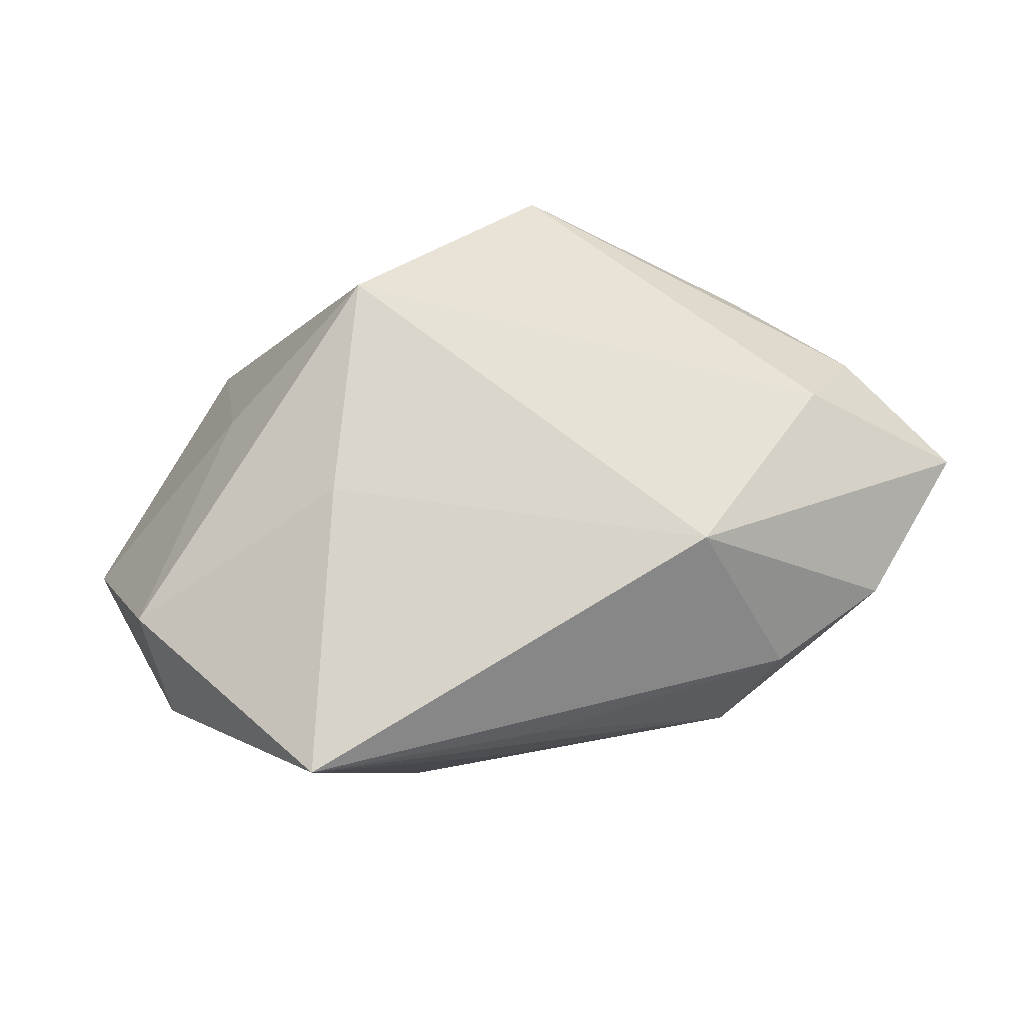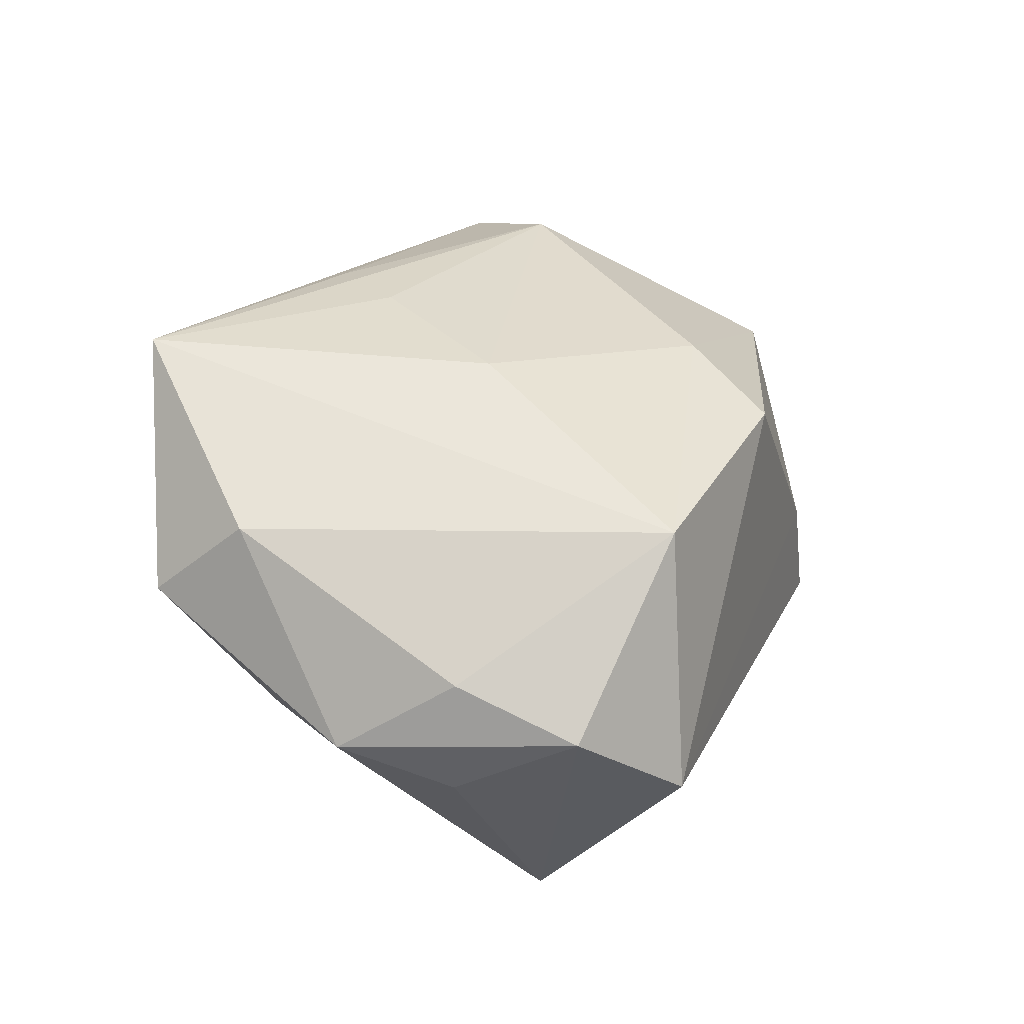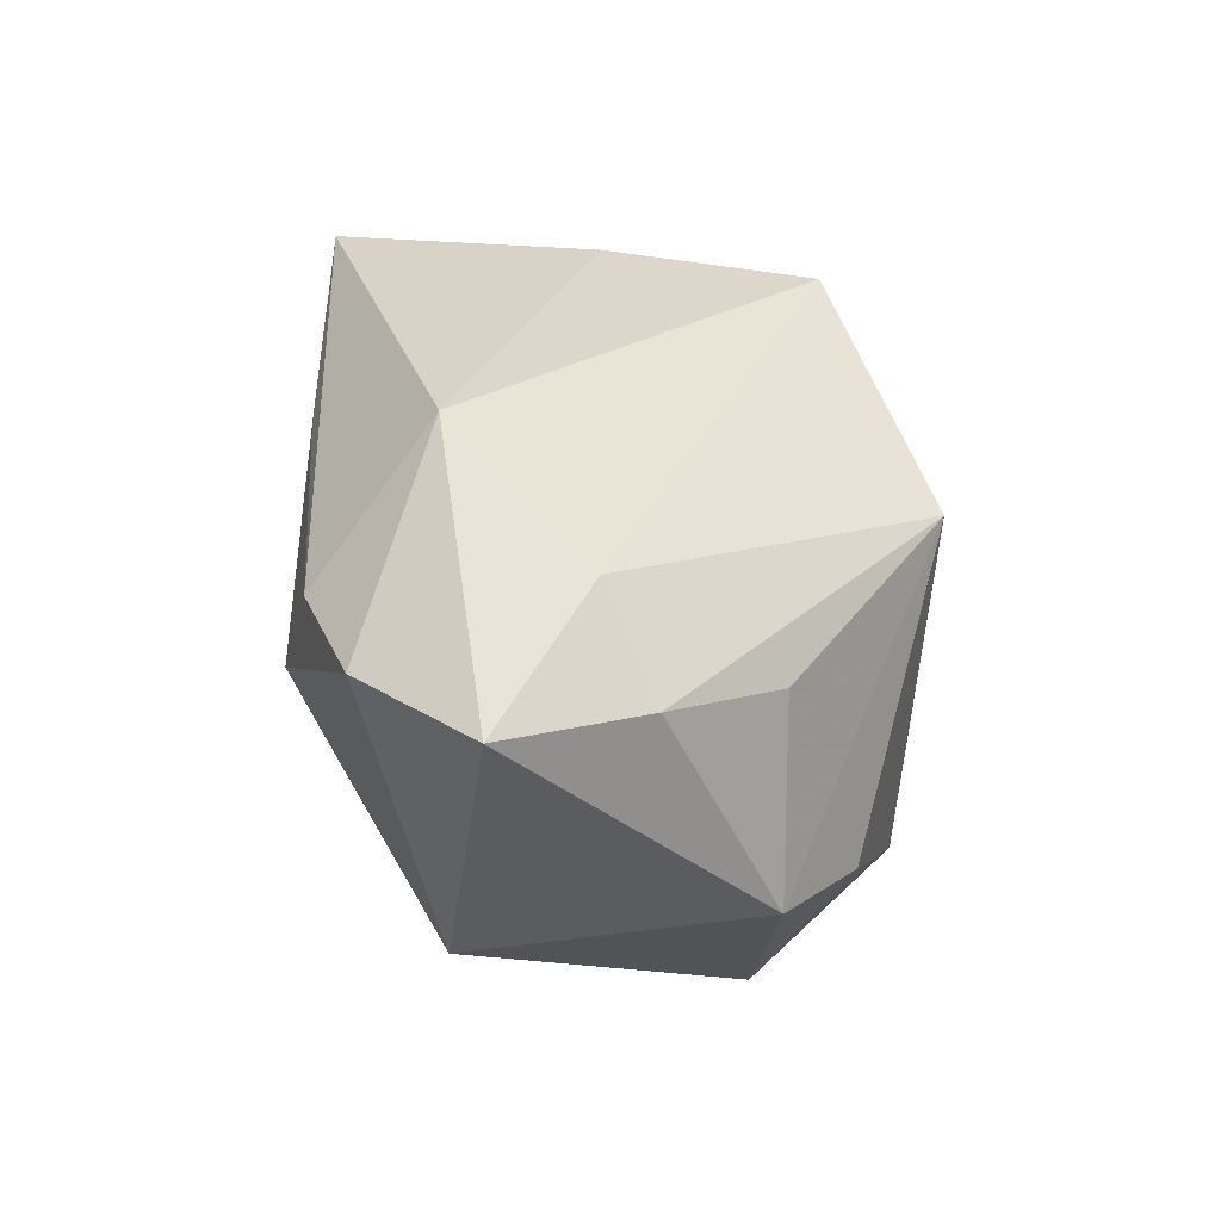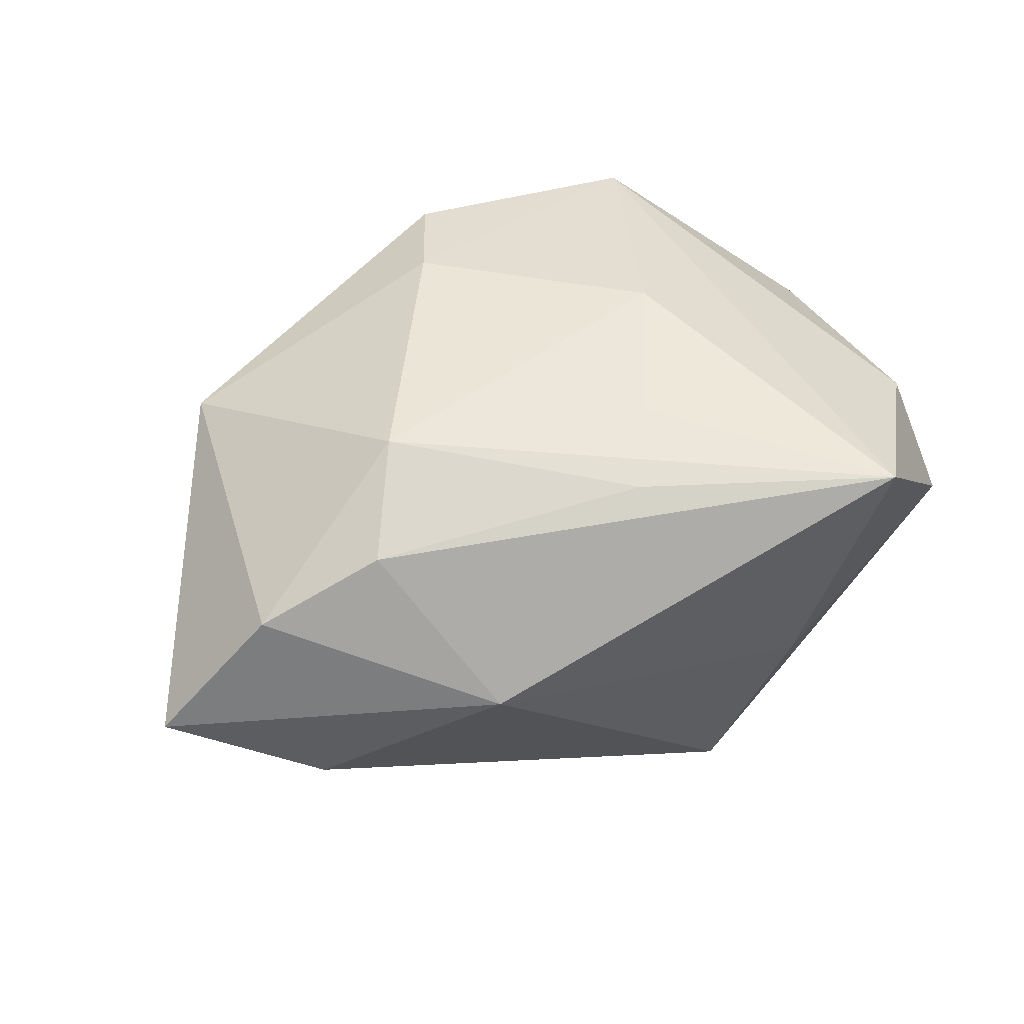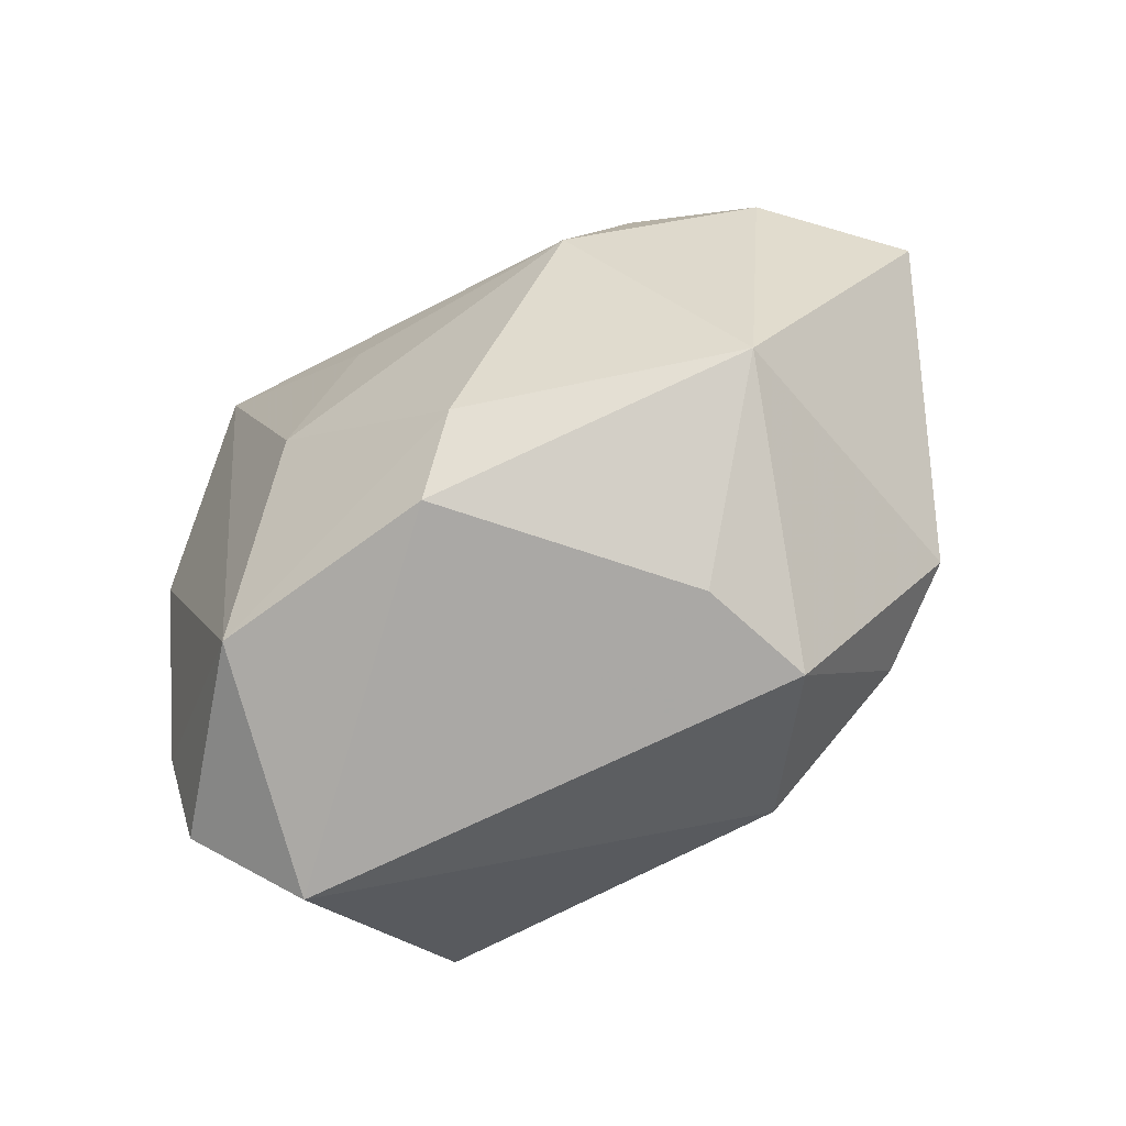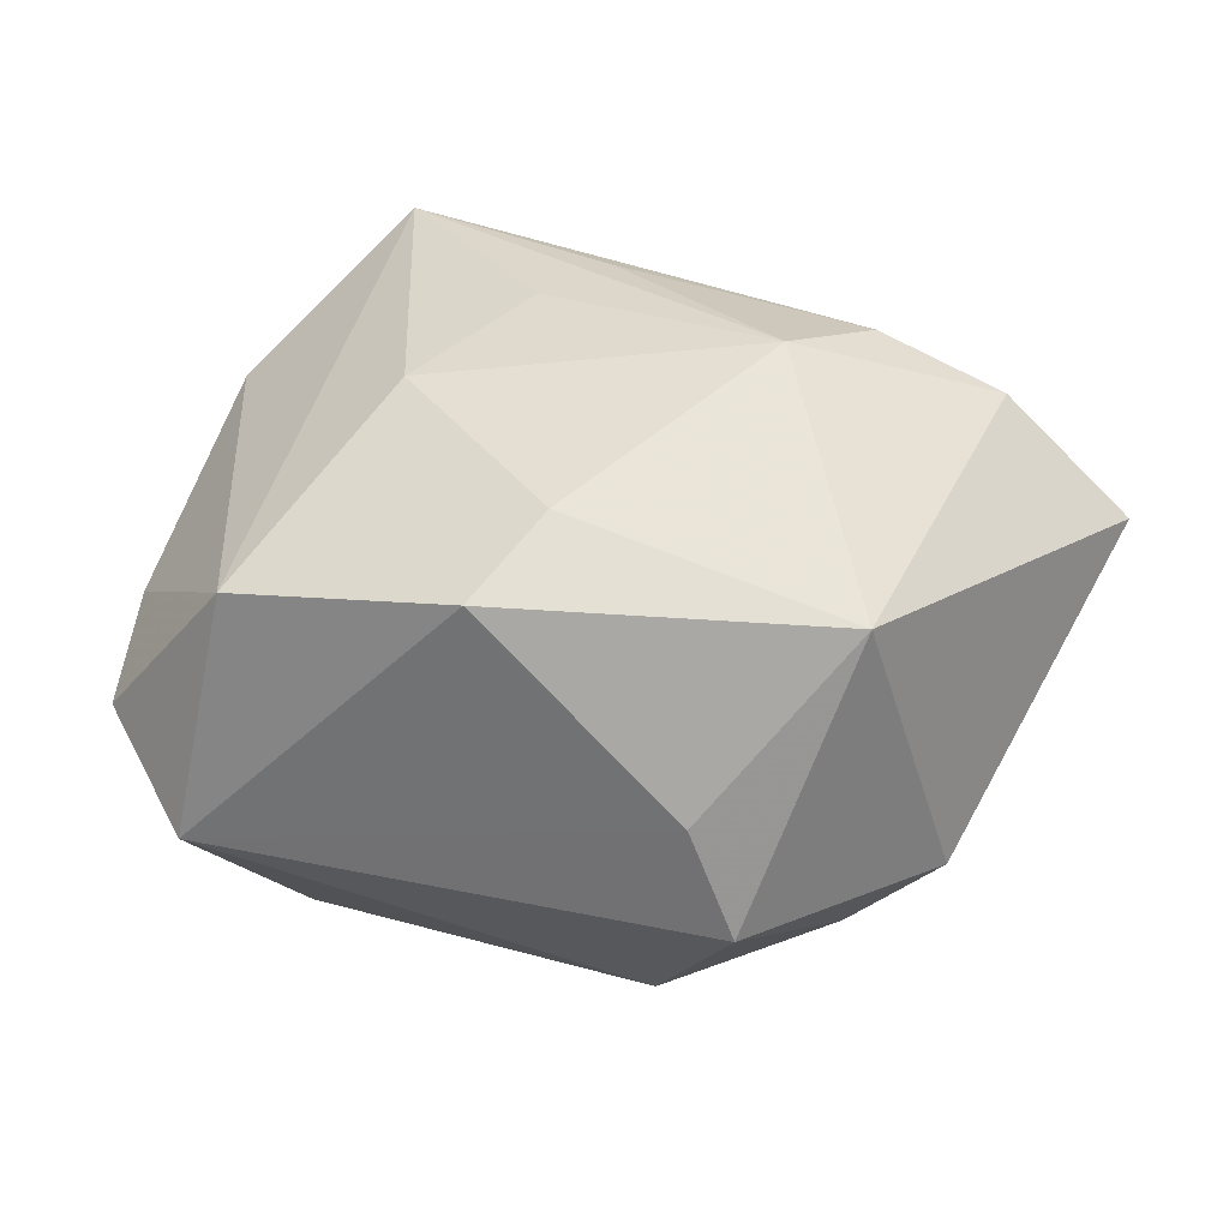
<metadata>
{"format":"obj","ext":"obj","renderer":"f3d","projection":"perspective","resolution":1024,"background":"white","views":[{"elev":74.9,"azim":-16.7,"up":"+Y"},{"elev":24.3,"azim":-69.9,"up":"+Z"},{"elev":25.6,"azim":88.4,"up":"+Y"},{"elev":59.9,"azim":151.4,"up":"+Z"},{"elev":-75.2,"azim":27.0,"up":"+Y"},{"elev":31.8,"azim":14.6,"up":"+Z"}]}
</metadata>
<code>
v 0.002931 -0.02139 0.02371
v 0.01993 0.02843 0.01557
v -0.04025 0.02395 0.005763
v -0.01618 -0.004166 0.02598
v 0.03002 -0.01394 -0.02266
v -0.02657 0.03034 0.02797
v -0.007349 0.01089 0.02888
v -0.02651 -0.02804 0.01443
v 0.04482 0.01071 -0.003361
v 0.01498 0.01545 -0.03135
v 0.02269 -0.0311 -0.01343
v 0.01811 -0.03113 -0.001665
v -0.02528 0.01819 -0.01469
v -0.04552 0.001435 -0.006
v 0.02597 0.01305 0.02795
v -0.02566 -0.01364 -0.03135
v 0.03548 0.008017 -0.01506
v -0.04105 -0.02287 -0.003438
v 0.03951 -0.01278 -0.01482
v -0.007788 0.03129 -0.02133
v 0.03904 0.01181 0.02337
v -0.03147 -0.03113 -0.01192
v 0.0379 0.02033 0.001541
v -0.01643 0.03177 9.875e-05
v -0.04029 0.0139 0.01422
v 0.01312 -0.02187 -0.02819
v -0.04257 -0.0104 0.001762
v 0.03206 -0.02132 0.01569
v 0.01907 0.002409 0.03082
v -0.001861 0.01899 0.02906
v -0.002122 -0.03113 0.01868
v 0.05192 0.01183 0.01142
v -0.04126 -0.009589 -0.0109
f 28 19 32
f 11 19 28
f 15 2 6
f 23 2 32
f 23 20 2
f 10 20 23
f 6 8 4
f 31 8 22
f 32 19 9
f 10 23 9
f 9 23 32
f 11 22 26
f 12 28 31
f 11 28 12
f 31 22 12
f 12 22 11
f 31 28 1
f 1 28 29
f 29 4 1
f 1 8 31
f 1 4 8
f 21 28 32
f 29 28 21
f 21 15 29
f 32 2 21
f 2 15 21
f 6 29 30
f 30 15 6
f 29 15 30
f 24 3 6
f 20 3 24
f 6 2 24
f 2 20 24
f 13 3 20
f 7 29 6
f 6 4 7
f 7 4 29
f 16 26 22
f 10 26 16
f 16 13 20
f 16 20 10
f 17 19 10
f 10 9 17
f 17 9 19
f 10 19 5
f 5 26 10
f 5 19 11
f 11 26 5
f 14 16 33
f 3 13 14
f 13 16 14
f 33 16 18
f 18 16 22
f 18 14 33
f 27 14 18
f 18 22 8
f 8 27 18
f 6 3 25
f 3 14 25
f 25 14 27
f 25 8 6
f 25 27 8

</code>
